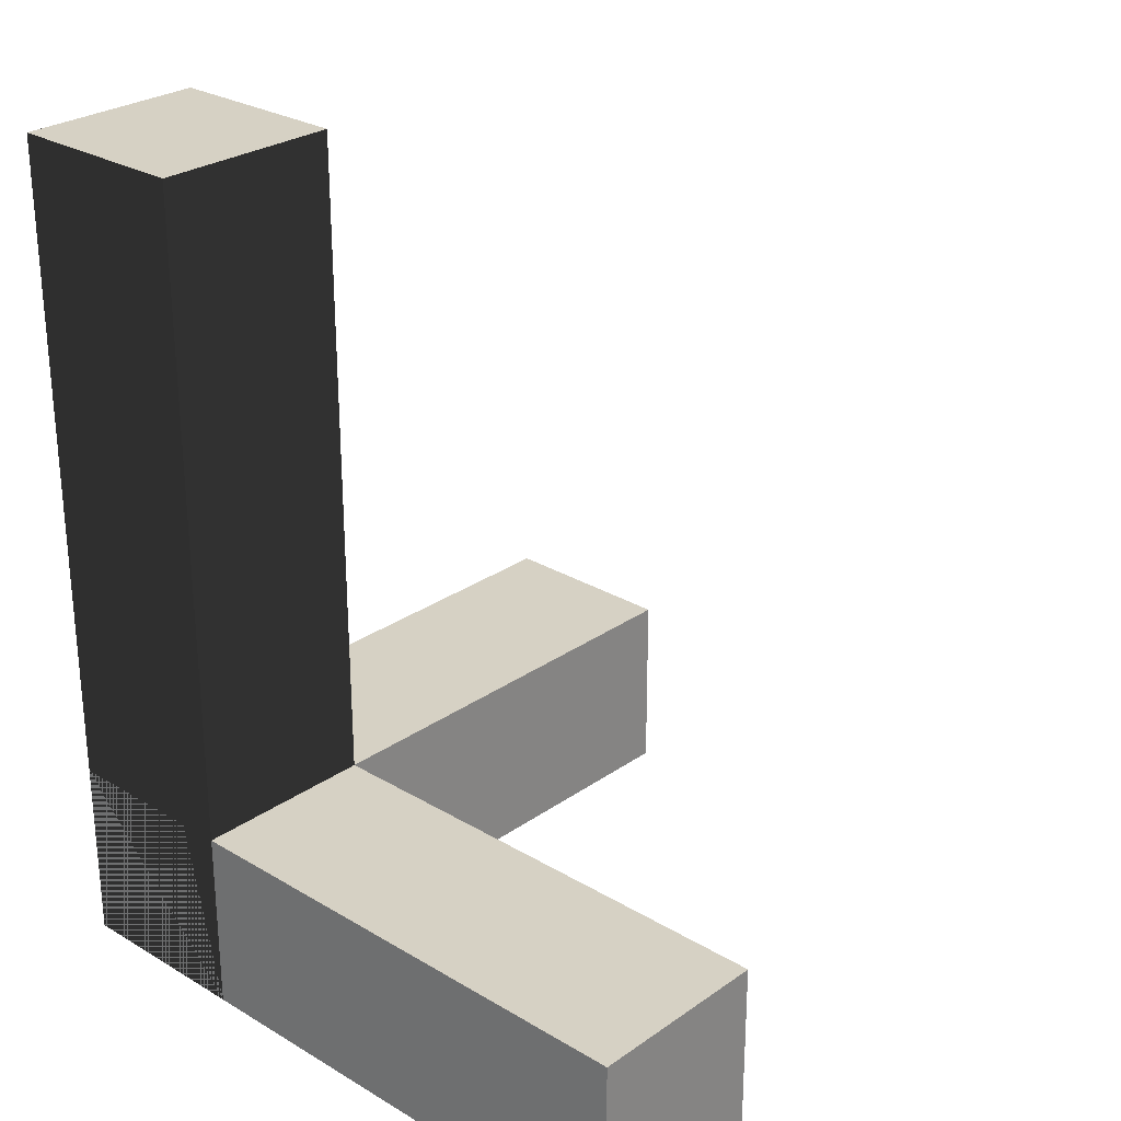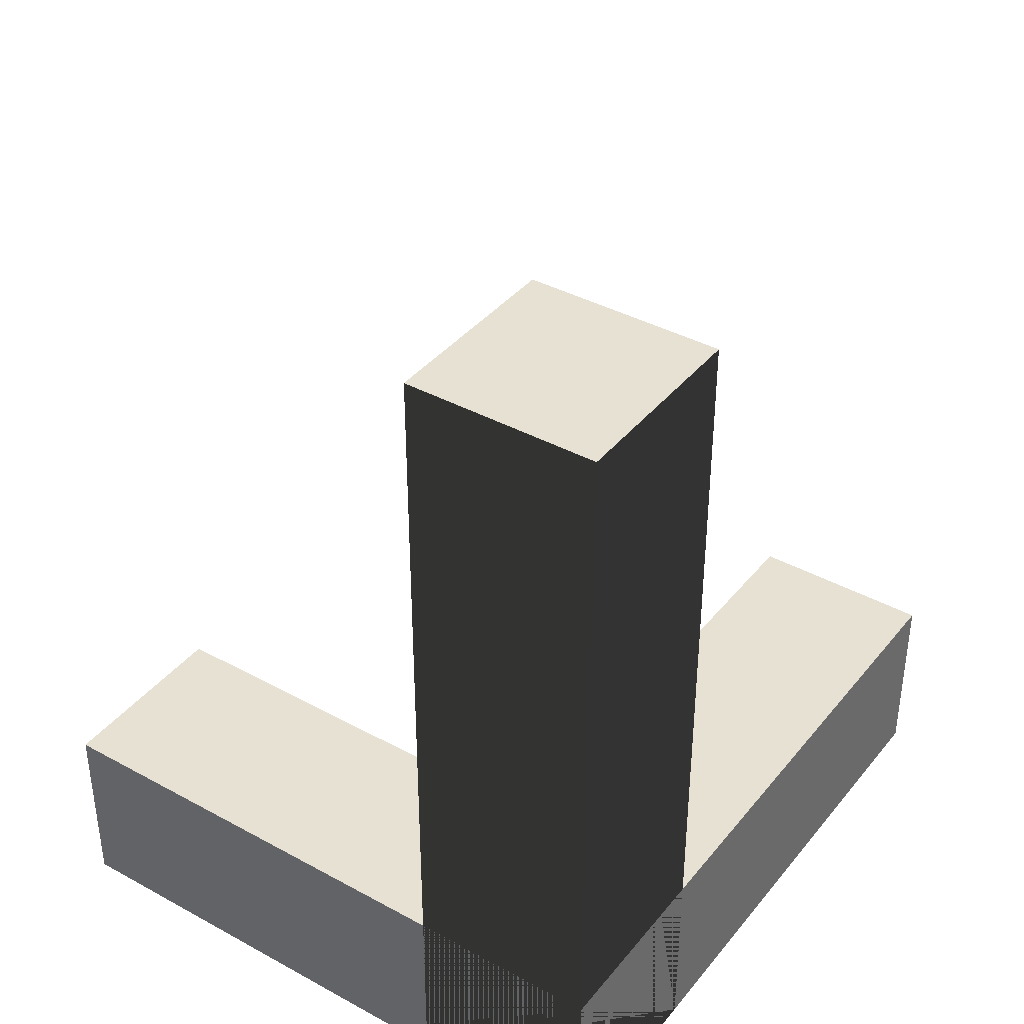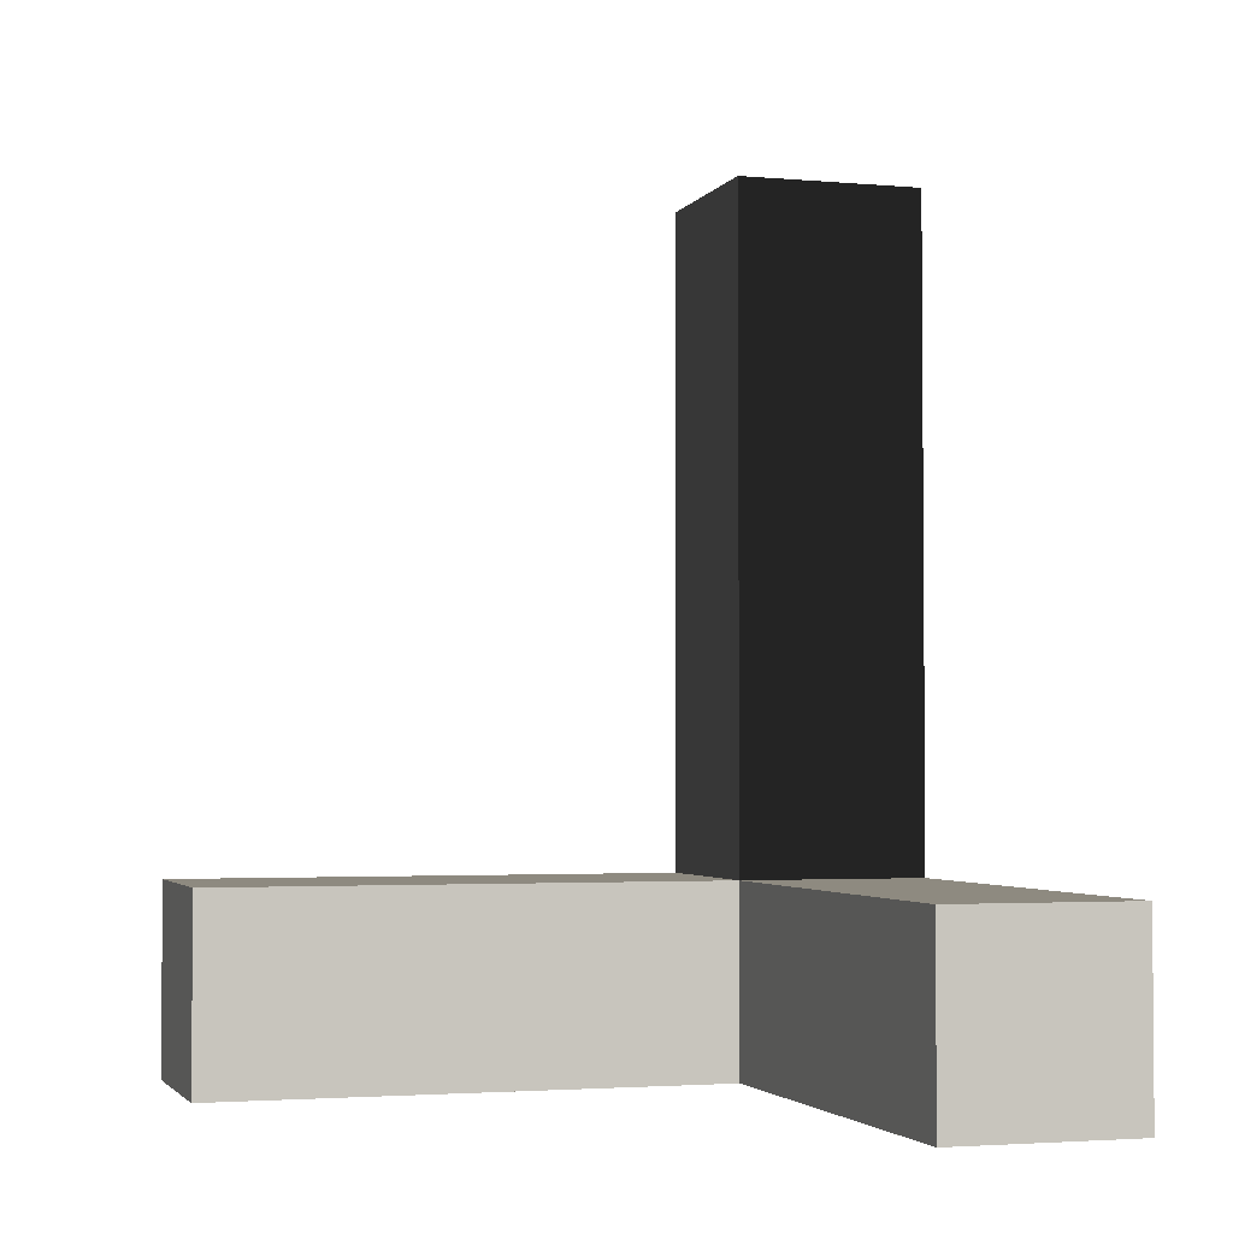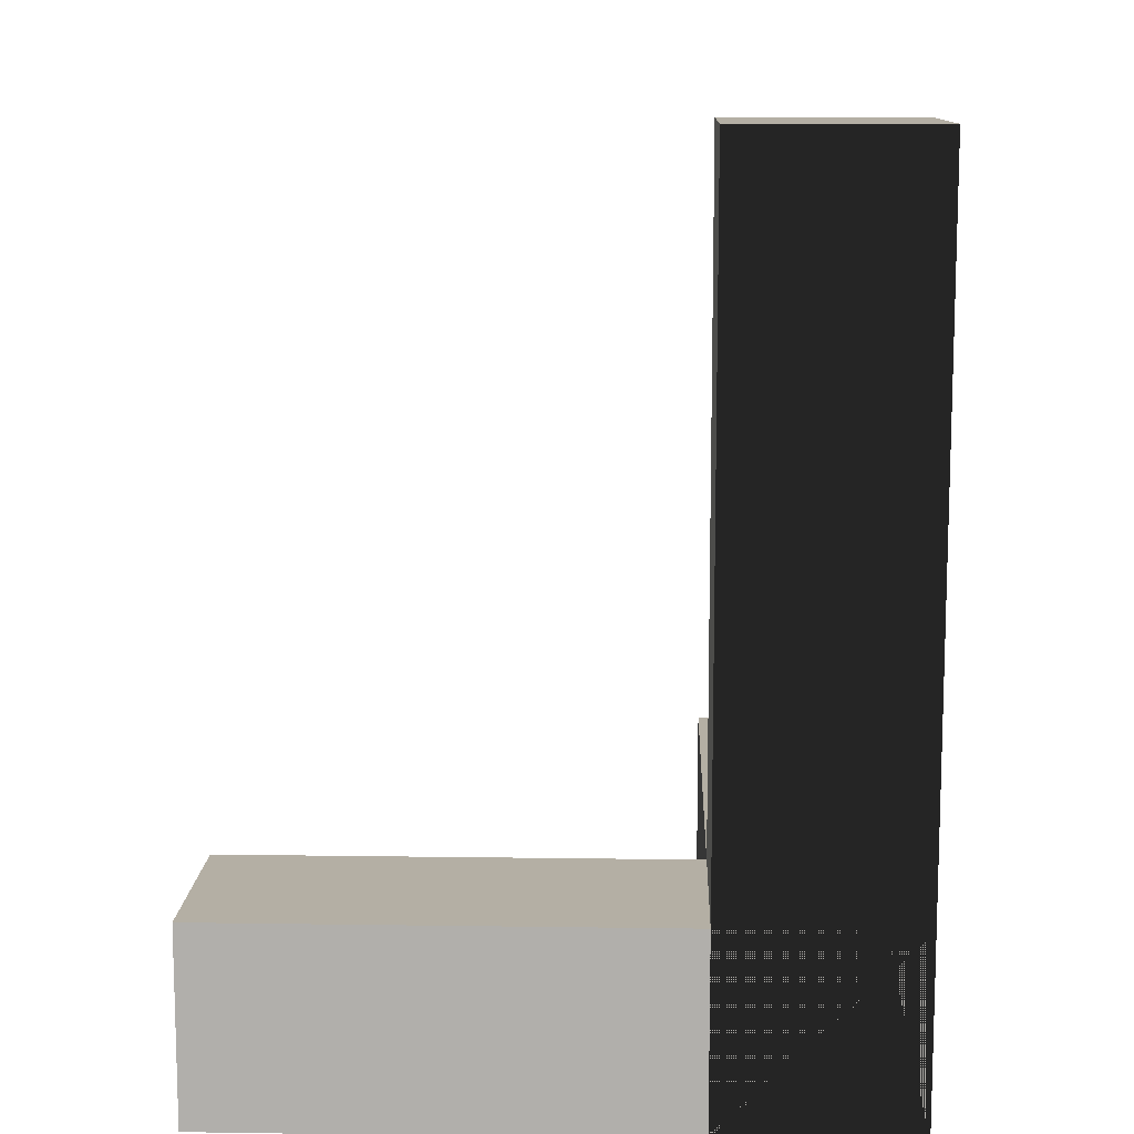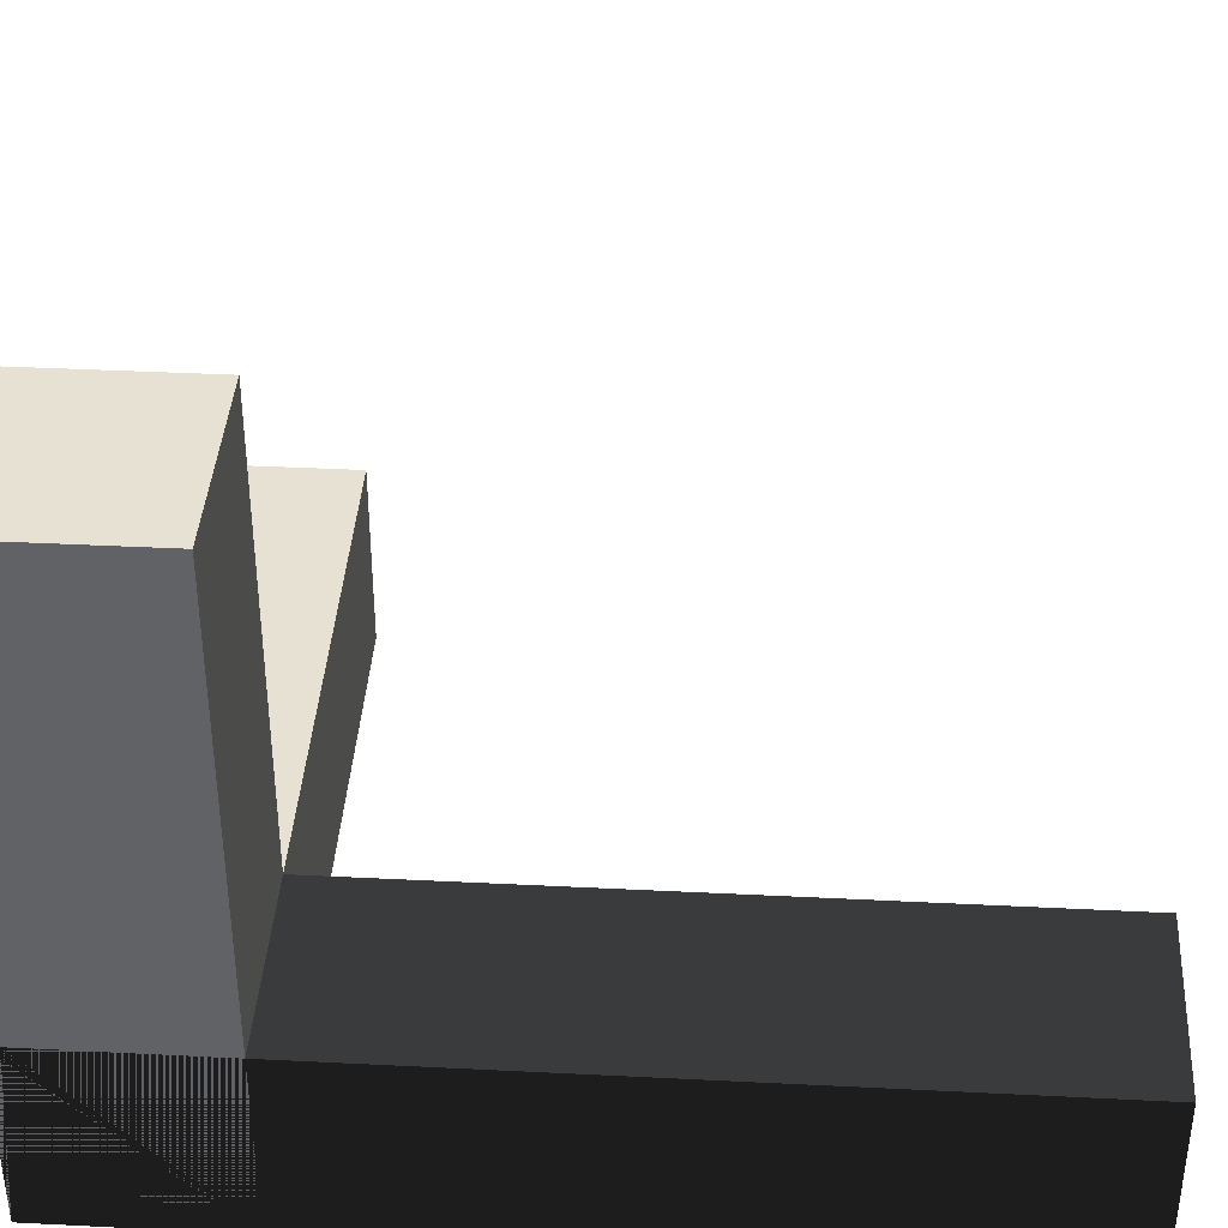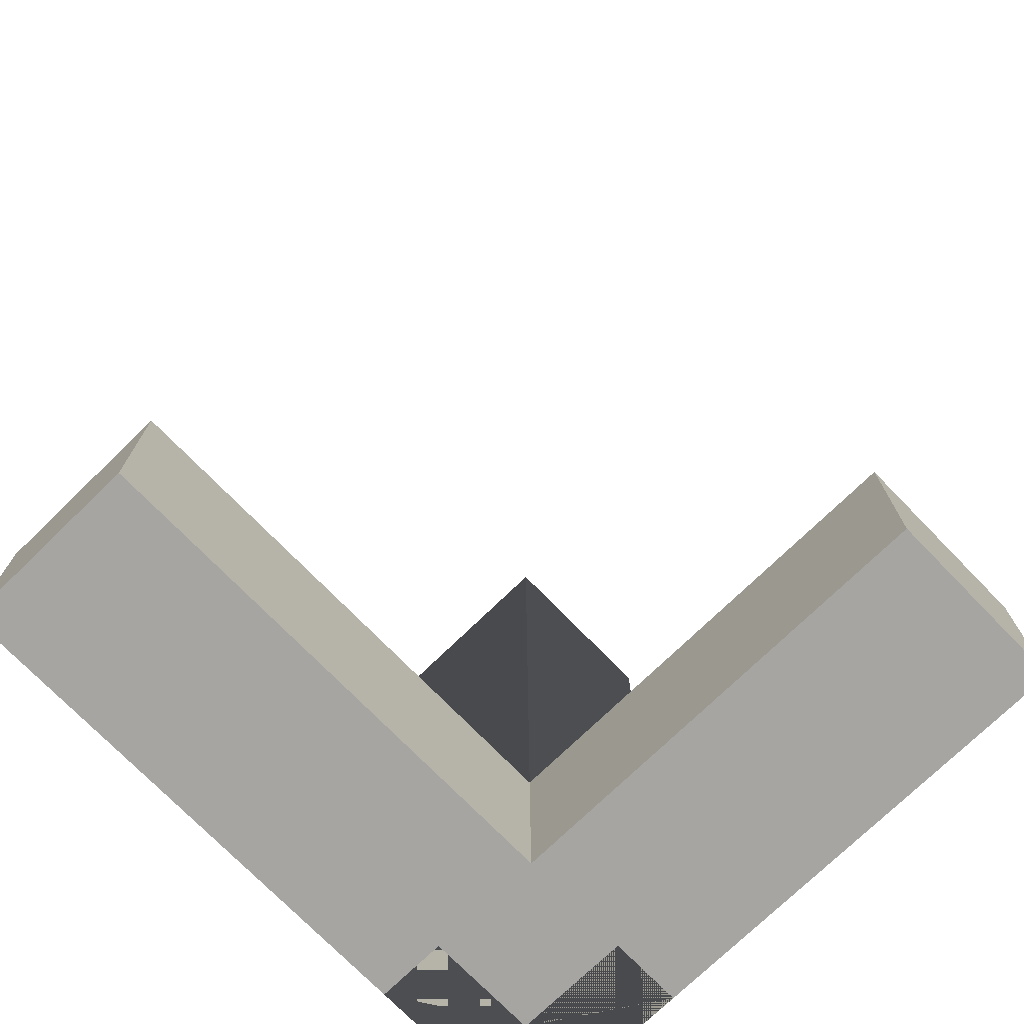
<metadata>
{"format":"obj","ext":"obj","renderer":"f3d","projection":"perspective","resolution":1024,"background":"white","views":[{"elev":27.0,"azim":42.7,"up":"+Z"},{"elev":38.7,"azim":-55.5,"up":"+Z"},{"elev":-2.9,"azim":162.8,"up":"+Z"},{"elev":11.3,"azim":-88.0,"up":"+Z"},{"elev":38.9,"azim":-86.4,"up":"+Y"},{"elev":-73.9,"azim":134.2,"up":"+Z"}]}
</metadata>
<code>
o Cube
v 1.145 0.09919 -1.071
v 1.145 0.09919 -0.08762
v 0.1611 0.09919 -0.08762
v 0.1611 0.09919 -1.071
v 1.145 1.083 -1.071
v 1.145 1.083 -0.08762
v 0.1611 1.083 -0.08762
v 0.1611 1.083 -1.071
v 3.813 0.09919 -1.071
v 3.813 0.09919 -0.08762
v 3.813 1.083 -1.071
v 3.813 1.083 -0.08762
v 1.145 0.0992 3.385
v 0.1611 0.0992 3.385
v 1.145 1.083 3.385
v 0.1611 1.083 3.385
v 1.145 3.452 -1.071
v 1.145 3.452 -0.08762
v 0.1611 3.452 -1.071
v 0.1611 3.452 -0.08762
f 1 2 3 4
f 5 8 19 17
f 5 6 12 11
f 2 6 7 3
f 3 7 8 4
f 8 5 15 16
f 9 11 12 10
f 6 2 10 12
f 1 5 11 9
f 2 1 9 10
f 15 13 14 16
f 4 8 16 14
f 1 4 14 13
f 5 1 13 15
f 17 19 20 18
f 7 6 18 20
f 6 5 17 18
f 8 7 20 19

</code>
